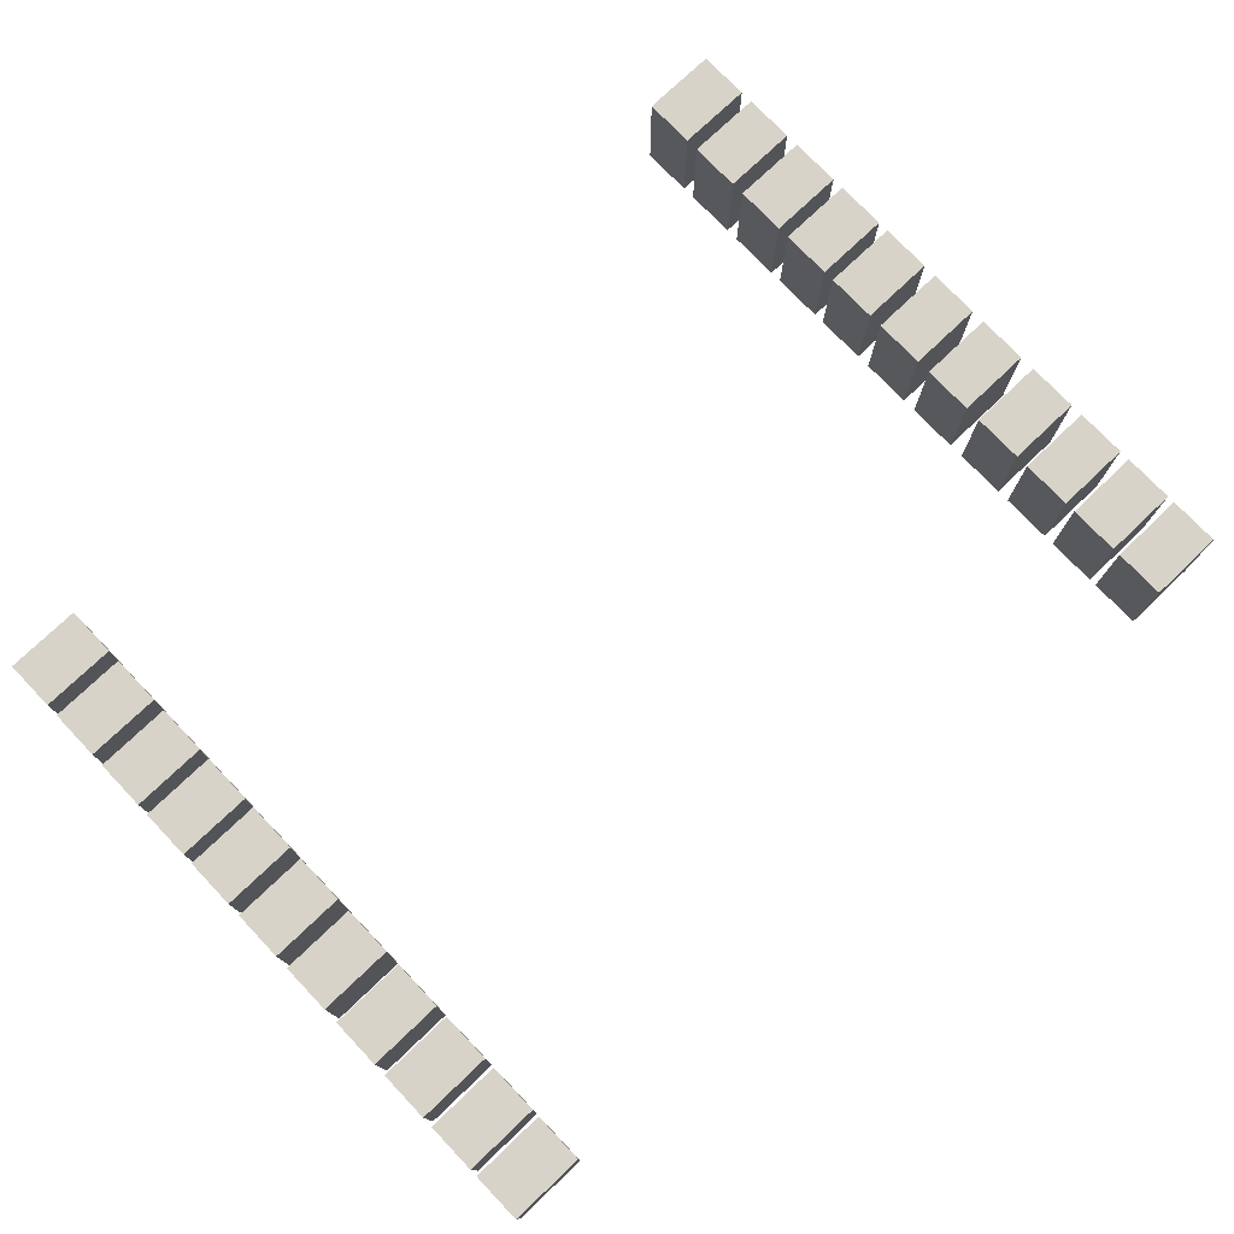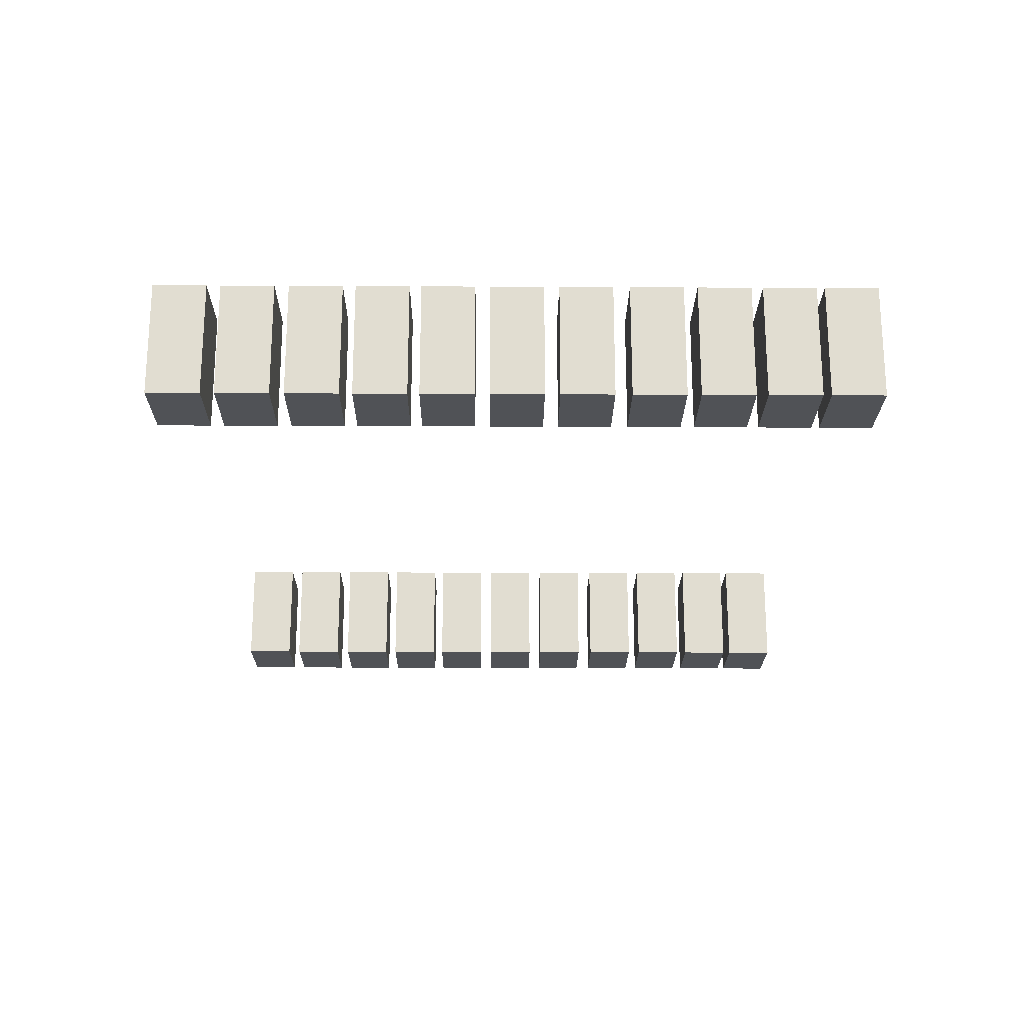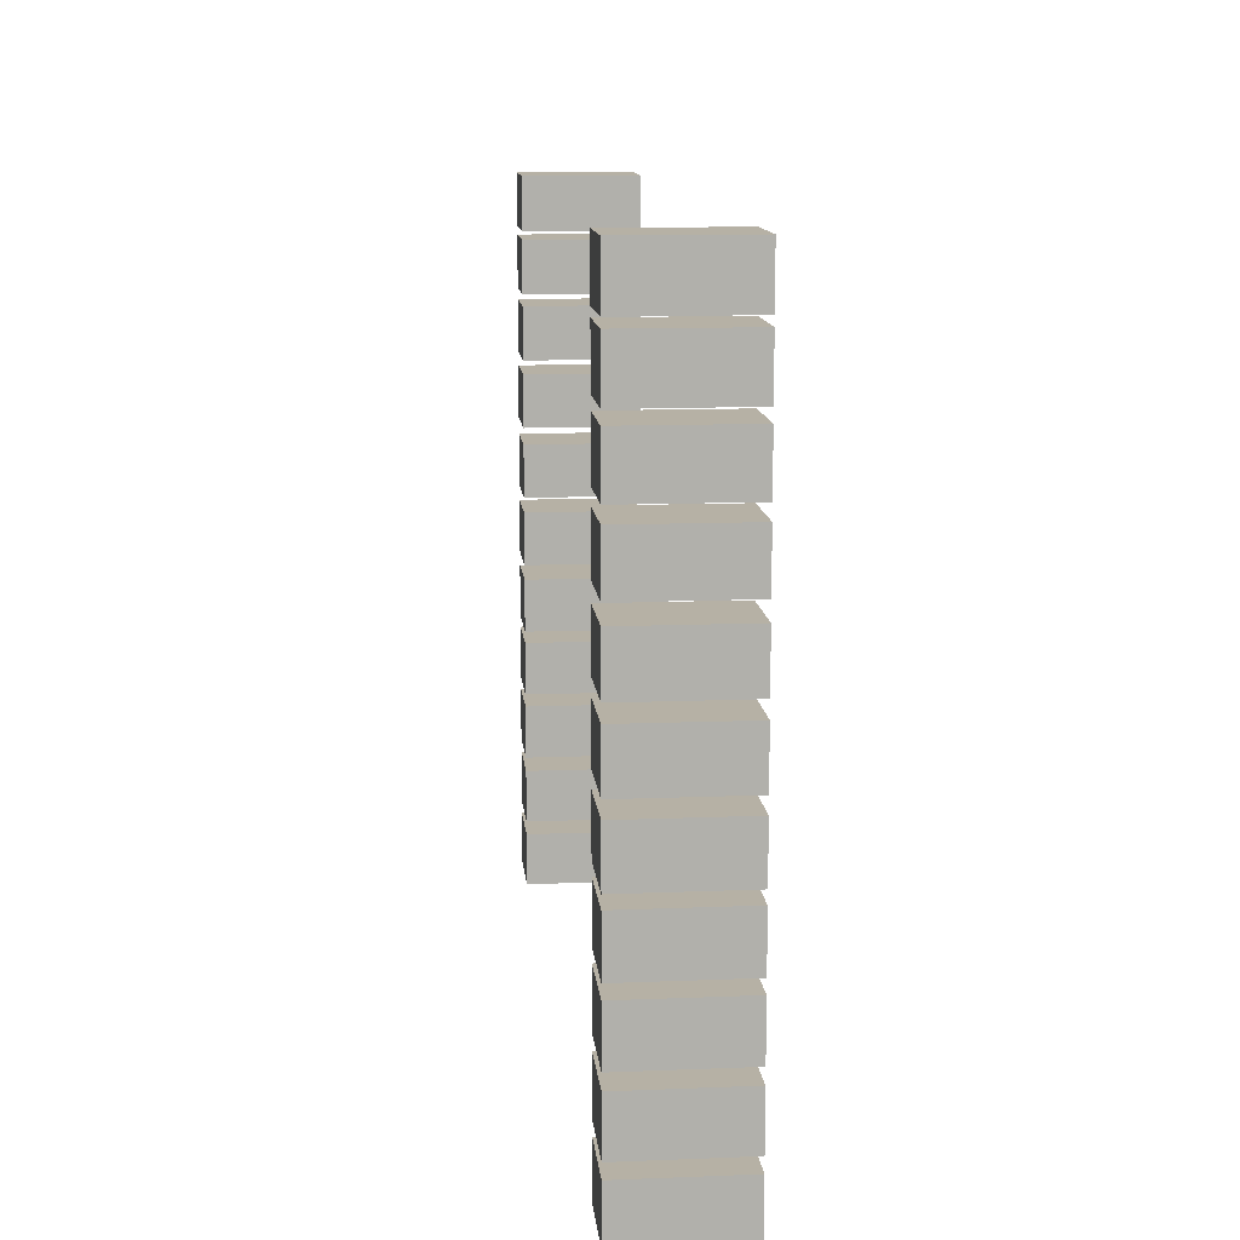
<metadata>
{"format":"obj","ext":"obj","renderer":"f3d","projection":"perspective","resolution":1024,"background":"white","views":[{"elev":76.0,"azim":-43.6,"up":"+Y"},{"elev":-21.0,"azim":-90.5,"up":"+Y"},{"elev":12.0,"azim":84.5,"up":"+Z"}]}
</metadata>
<code>
g default
o Servers
v -11.87 -1 3.098
v -9.888 -1 3.098
v -11.87 1.947 3.098
v -9.888 1.947 3.098
v -11.87 1.947 1.75
v -9.888 1.947 1.75
v -11.87 -1 1.75
v -9.888 -1 1.75
g polySurface51 pCube59
f 1 2 3
f 3 2 4
f 3 4 5
f 5 4 6
f 5 6 7
f 7 6 8
f 7 8 1
f 1 8 2
f 2 8 4
f 4 8 6
f 7 1 5
f 5 1 3
g default
v -11.87 -1 4.791
v -9.888 -1 4.791
v -11.87 1.947 4.791
v -9.888 1.947 4.791
v -11.87 1.947 3.443
v -9.888 1.947 3.443
v -11.87 -1 3.443
v -9.888 -1 3.443
g pCube59 polySurface81
f 9 10 11
f 11 10 12
f 11 12 13
f 13 12 14
f 13 14 15
f 15 14 16
f 15 16 9
f 9 16 10
f 10 16 12
f 12 16 14
f 15 9 13
f 13 9 11
g default
v -11.87 -1 6.497
v -9.888 -1 6.497
v -11.87 1.947 6.497
v -9.888 1.947 6.497
v -11.87 1.947 5.149
v -9.888 1.947 5.149
v -11.87 -1 5.149
v -9.888 -1 5.149
g pCube59 polySurface82
f 17 18 19
f 19 18 20
f 19 20 21
f 21 20 22
f 21 22 23
f 23 22 24
f 23 24 17
f 17 24 18
f 18 24 20
f 20 24 22
f 23 17 21
f 21 17 19
g default
v -11.87 -1 8.165
v -9.888 -1 8.165
v -11.87 1.947 8.165
v -9.888 1.947 8.165
v -11.87 1.947 6.817
v -9.888 1.947 6.817
v -11.87 -1 6.817
v -9.888 -1 6.817
g pCube59 polySurface83
f 25 26 27
f 27 26 28
f 27 28 29
f 29 28 30
f 29 30 31
f 31 30 32
f 31 32 25
f 25 32 26
f 26 32 28
f 28 32 30
f 31 25 29
f 29 25 27
g default
v -11.87 -1 9.807
v -9.888 -1 9.807
v -11.87 1.947 9.807
v -9.888 1.947 9.807
v -11.87 1.947 8.459
v -9.888 1.947 8.459
v -11.87 -1 8.459
v -9.888 -1 8.459
g pCube59 polySurface78
f 33 34 35
f 35 34 36
f 35 36 37
f 37 36 38
f 37 38 39
f 39 38 40
f 39 40 33
f 33 40 34
f 34 40 36
f 36 40 38
f 39 33 37
f 37 33 35
g default
v -11.87 -1 11.53
v -9.888 -1 11.53
v -11.87 1.947 11.53
v -9.888 1.947 11.53
v -11.87 1.947 10.18
v -9.888 1.947 10.18
v -11.87 -1 10.18
v -9.888 -1 10.18
g pCube59 polySurface79
f 41 42 43
f 43 42 44
f 43 44 45
f 45 44 46
f 45 46 47
f 47 46 48
f 47 48 41
f 41 48 42
f 42 48 44
f 44 48 46
f 47 41 45
f 45 41 43
g default
v -11.87 -1 13.26
v -9.888 -1 13.26
v -11.87 1.947 13.26
v -9.888 1.947 13.26
v -11.87 1.947 11.91
v -9.888 1.947 11.91
v -11.87 -1 11.91
v -9.888 -1 11.91
g pCube59 polySurface80
f 49 50 51
f 51 50 52
f 51 52 53
f 53 52 54
f 53 54 55
f 55 54 56
f 55 56 49
f 49 56 50
f 50 56 52
f 52 56 54
f 55 49 53
f 53 49 51
g default
v -11.87 -1 15.02
v -9.888 -1 15.02
v -11.87 1.947 15.02
v -9.888 1.947 15.02
v -11.87 1.947 13.67
v -9.888 1.947 13.67
v -11.87 -1 13.67
v -9.888 -1 13.67
g pCube59 polySurface75
f 57 58 59
f 59 58 60
f 59 60 61
f 61 60 62
f 61 62 63
f 63 62 64
f 63 64 57
f 57 64 58
f 58 64 60
f 60 64 62
f 63 57 61
f 61 57 59
g default
v -11.87 -1 16.72
v -9.888 -1 16.72
v -11.87 1.947 16.72
v -9.888 1.947 16.72
v -11.87 1.947 15.37
v -9.888 1.947 15.37
v -11.87 -1 15.37
v -9.888 -1 15.37
g pCube59 polySurface76
f 65 66 67
f 67 66 68
f 67 68 69
f 69 68 70
f 69 70 71
f 71 70 72
f 71 72 65
f 65 72 66
f 66 72 68
f 68 72 70
f 71 65 69
f 69 65 67
g default
v -11.87 -1 18.35
v -9.888 -1 18.35
v -11.87 1.947 18.35
v -9.888 1.947 18.35
v -11.87 1.947 17
v -9.888 1.947 17
v -11.87 -1 17
v -9.888 -1 17
g pCube59 polySurface77
f 73 74 75
f 75 74 76
f 75 76 77
f 77 76 78
f 77 78 79
f 79 78 80
f 79 80 73
f 73 80 74
f 74 80 76
f 76 80 78
f 79 73 77
f 77 73 75
g default
v -11.87 -1 19.9
v -9.888 -1 19.9
v -11.87 1.947 19.9
v -9.888 1.947 19.9
v -11.87 1.947 18.55
v -9.888 1.947 18.55
v -11.87 -1 18.55
v -9.888 -1 18.55
g pCube59 polySurface45
f 81 82 83
f 83 82 84
f 83 84 85
f 85 84 86
f 85 86 87
f 87 86 88
f 87 88 81
f 81 88 82
f 82 88 84
f 84 88 86
f 87 81 85
f 85 81 83
g default
v 9.899 -1 19.9
v 11.88 -1 19.9
v 9.899 1.947 19.9
v 11.88 1.947 19.9
v 9.899 1.947 18.55
v 11.88 1.947 18.55
v 9.899 -1 18.55
v 11.88 -1 18.55
g pCube59 polySurface55
f 89 90 91
f 91 90 92
f 91 92 93
f 93 92 94
f 93 94 95
f 95 94 96
f 95 96 89
f 89 96 90
f 90 96 92
f 92 96 94
f 95 89 93
f 93 89 91
g default
v 9.899 -1 18.35
v 11.88 -1 18.35
v 9.899 1.947 18.35
v 11.88 1.947 18.35
v 9.899 1.947 17
v 11.88 1.947 17
v 9.899 -1 17
v 11.88 -1 17
g pCube59 polySurface56
f 97 98 99
f 99 98 100
f 99 100 101
f 101 100 102
f 101 102 103
f 103 102 104
f 103 104 97
f 97 104 98
f 98 104 100
f 100 104 102
f 103 97 101
f 101 97 99
g default
v 9.899 -1 16.72
v 11.88 -1 16.72
v 9.899 1.947 16.72
v 11.88 1.947 16.72
v 9.899 1.947 15.37
v 11.88 1.947 15.37
v 9.899 -1 15.37
v 11.88 -1 15.37
g pCube59 polySurface57
f 105 106 107
f 107 106 108
f 107 108 109
f 109 108 110
f 109 110 111
f 111 110 112
f 111 112 105
f 105 112 106
f 106 112 108
f 108 112 110
f 111 105 109
f 109 105 107
g default
v 9.899 -1 15.02
v 11.88 -1 15.02
v 9.899 1.947 15.02
v 11.88 1.947 15.02
v 9.899 1.947 13.67
v 11.88 1.947 13.67
v 9.899 -1 13.67
v 11.88 -1 13.67
g pCube59 polySurface58
f 113 114 115
f 115 114 116
f 115 116 117
f 117 116 118
f 117 118 119
f 119 118 120
f 119 120 113
f 113 120 114
f 114 120 116
f 116 120 118
f 119 113 117
f 117 113 115
g default
v 9.899 -1 13.26
v 11.88 -1 13.26
v 9.899 1.947 13.26
v 11.88 1.947 13.26
v 9.899 1.947 11.91
v 11.88 1.947 11.91
v 9.899 -1 11.91
v 11.88 -1 11.91
g pCube59 polySurface102
f 121 122 123
f 123 122 124
f 123 124 125
f 125 124 126
f 125 126 127
f 127 126 128
f 127 128 121
f 121 128 122
f 122 128 124
f 124 128 126
f 127 121 125
f 125 121 123
g default
v 9.899 -1 11.53
v 11.88 -1 11.53
v 9.899 1.947 11.53
v 11.88 1.947 11.53
v 9.899 1.947 10.18
v 11.88 1.947 10.18
v 9.899 -1 10.18
v 11.88 -1 10.18
g pCube59 polySurface103
f 129 130 131
f 131 130 132
f 131 132 133
f 133 132 134
f 133 134 135
f 135 134 136
f 135 136 129
f 129 136 130
f 130 136 132
f 132 136 134
f 135 129 133
f 133 129 131
g default
v 9.899 -1 9.807
v 11.88 -1 9.807
v 9.899 1.947 9.807
v 11.88 1.947 9.807
v 9.899 1.947 8.459
v 11.88 1.947 8.459
v 9.899 -1 8.459
v 11.88 -1 8.459
g pCube59 polySurface104
f 137 138 139
f 139 138 140
f 139 140 141
f 141 140 142
f 141 142 143
f 143 142 144
f 143 144 137
f 137 144 138
f 138 144 140
f 140 144 142
f 143 137 141
f 141 137 139
g default
v 9.899 -1 8.165
v 11.88 -1 8.165
v 9.899 1.947 8.165
v 11.88 1.947 8.165
v 9.899 1.947 6.817
v 11.88 1.947 6.817
v 9.899 -1 6.817
v 11.88 -1 6.817
g pCube59 polySurface99
f 145 146 147
f 147 146 148
f 147 148 149
f 149 148 150
f 149 150 151
f 151 150 152
f 151 152 145
f 145 152 146
f 146 152 148
f 148 152 150
f 151 145 149
f 149 145 147
g default
v 9.899 -1 6.497
v 11.88 -1 6.497
v 9.899 1.947 6.497
v 11.88 1.947 6.497
v 9.899 1.947 5.149
v 11.88 1.947 5.149
v 9.899 -1 5.149
v 11.88 -1 5.149
g pCube59 polySurface100
f 153 154 155
f 155 154 156
f 155 156 157
f 157 156 158
f 157 158 159
f 159 158 160
f 159 160 153
f 153 160 154
f 154 160 156
f 156 160 158
f 159 153 157
f 157 153 155
g default
v 9.899 -1 3.098
v 11.88 -1 3.098
v 9.899 1.947 3.098
v 11.88 1.947 3.098
v 9.899 1.947 1.75
v 11.88 1.947 1.75
v 9.899 -1 1.75
v 11.88 -1 1.75
g pCube59 polySurface52
f 161 162 163
f 163 162 164
f 163 164 165
f 165 164 166
f 165 166 167
f 167 166 168
f 167 168 161
f 161 168 162
f 162 168 164
f 164 168 166
f 167 161 165
f 165 161 163
g default
v 9.899 -1 4.791
v 11.88 -1 4.791
v 9.899 1.947 4.791
v 11.88 1.947 4.791
v 9.899 1.947 3.443
v 11.88 1.947 3.443
v 9.899 -1 3.443
v 11.88 -1 3.443
g pCube59 polySurface101
f 169 170 171
f 171 170 172
f 171 172 173
f 173 172 174
f 173 174 175
f 175 174 176
f 175 176 169
f 169 176 170
f 170 176 172
f 172 176 174
f 175 169 173
f 173 169 171
g default
v -11.87 -1 3.098
v -9.888 -1 3.098
v -11.87 1.947 3.098
v -9.888 1.947 3.098
v -11.87 1.947 1.75
v -9.888 1.947 1.75
v -11.87 -1 1.75
v -9.888 -1 1.75
g polySurface51 pCube59
f 177 178 179
f 179 178 180
f 179 180 181
f 181 180 182
f 181 182 183
f 183 182 184
f 183 184 177
f 177 184 178
f 178 184 180
f 180 184 182
f 183 177 181
f 181 177 179
g default
v -11.87 -1 4.791
v -9.888 -1 4.791
v -11.87 1.947 4.791
v -9.888 1.947 4.791
v -11.87 1.947 3.443
v -9.888 1.947 3.443
v -11.87 -1 3.443
v -9.888 -1 3.443
g pCube59 polySurface81
f 185 186 187
f 187 186 188
f 187 188 189
f 189 188 190
f 189 190 191
f 191 190 192
f 191 192 185
f 185 192 186
f 186 192 188
f 188 192 190
f 191 185 189
f 189 185 187
g default
v -11.87 -1 6.497
v -9.888 -1 6.497
v -11.87 1.947 6.497
v -9.888 1.947 6.497
v -11.87 1.947 5.149
v -9.888 1.947 5.149
v -11.87 -1 5.149
v -9.888 -1 5.149
g pCube59 polySurface82
f 193 194 195
f 195 194 196
f 195 196 197
f 197 196 198
f 197 198 199
f 199 198 200
f 199 200 193
f 193 200 194
f 194 200 196
f 196 200 198
f 199 193 197
f 197 193 195
g default
v -11.87 -1 8.165
v -9.888 -1 8.165
v -11.87 1.947 8.165
v -9.888 1.947 8.165
v -11.87 1.947 6.817
v -9.888 1.947 6.817
v -11.87 -1 6.817
v -9.888 -1 6.817
g pCube59 polySurface83
f 201 202 203
f 203 202 204
f 203 204 205
f 205 204 206
f 205 206 207
f 207 206 208
f 207 208 201
f 201 208 202
f 202 208 204
f 204 208 206
f 207 201 205
f 205 201 203
g default
v -11.87 -1 9.807
v -9.888 -1 9.807
v -11.87 1.947 9.807
v -9.888 1.947 9.807
v -11.87 1.947 8.459
v -9.888 1.947 8.459
v -11.87 -1 8.459
v -9.888 -1 8.459
g pCube59 polySurface78
f 209 210 211
f 211 210 212
f 211 212 213
f 213 212 214
f 213 214 215
f 215 214 216
f 215 216 209
f 209 216 210
f 210 216 212
f 212 216 214
f 215 209 213
f 213 209 211
g default
v -11.87 -1 11.53
v -9.888 -1 11.53
v -11.87 1.947 11.53
v -9.888 1.947 11.53
v -11.87 1.947 10.18
v -9.888 1.947 10.18
v -11.87 -1 10.18
v -9.888 -1 10.18
g pCube59 polySurface79
f 217 218 219
f 219 218 220
f 219 220 221
f 221 220 222
f 221 222 223
f 223 222 224
f 223 224 217
f 217 224 218
f 218 224 220
f 220 224 222
f 223 217 221
f 221 217 219
g default
v -11.87 -1 13.26
v -9.888 -1 13.26
v -11.87 1.947 13.26
v -9.888 1.947 13.26
v -11.87 1.947 11.91
v -9.888 1.947 11.91
v -11.87 -1 11.91
v -9.888 -1 11.91
g pCube59 polySurface80
f 225 226 227
f 227 226 228
f 227 228 229
f 229 228 230
f 229 230 231
f 231 230 232
f 231 232 225
f 225 232 226
f 226 232 228
f 228 232 230
f 231 225 229
f 229 225 227
g default
v -11.87 -1 15.02
v -9.888 -1 15.02
v -11.87 1.947 15.02
v -9.888 1.947 15.02
v -11.87 1.947 13.67
v -9.888 1.947 13.67
v -11.87 -1 13.67
v -9.888 -1 13.67
g pCube59 polySurface75
f 233 234 235
f 235 234 236
f 235 236 237
f 237 236 238
f 237 238 239
f 239 238 240
f 239 240 233
f 233 240 234
f 234 240 236
f 236 240 238
f 239 233 237
f 237 233 235
g default
v -11.87 -1 16.72
v -9.888 -1 16.72
v -11.87 1.947 16.72
v -9.888 1.947 16.72
v -11.87 1.947 15.37
v -9.888 1.947 15.37
v -11.87 -1 15.37
v -9.888 -1 15.37
g pCube59 polySurface76
f 241 242 243
f 243 242 244
f 243 244 245
f 245 244 246
f 245 246 247
f 247 246 248
f 247 248 241
f 241 248 242
f 242 248 244
f 244 248 246
f 247 241 245
f 245 241 243
g default
v -11.87 -1 18.35
v -9.888 -1 18.35
v -11.87 1.947 18.35
v -9.888 1.947 18.35
v -11.87 1.947 17
v -9.888 1.947 17
v -11.87 -1 17
v -9.888 -1 17
g pCube59 polySurface77
f 249 250 251
f 251 250 252
f 251 252 253
f 253 252 254
f 253 254 255
f 255 254 256
f 255 256 249
f 249 256 250
f 250 256 252
f 252 256 254
f 255 249 253
f 253 249 251
g default
v -11.87 -1 19.9
v -9.888 -1 19.9
v -11.87 1.947 19.9
v -9.888 1.947 19.9
v -11.87 1.947 18.55
v -9.888 1.947 18.55
v -11.87 -1 18.55
v -9.888 -1 18.55
g pCube59 polySurface45
f 257 258 259
f 259 258 260
f 259 260 261
f 261 260 262
f 261 262 263
f 263 262 264
f 263 264 257
f 257 264 258
f 258 264 260
f 260 264 262
f 263 257 261
f 261 257 259
g default
v 9.899 -1 19.9
v 11.88 -1 19.9
v 9.899 1.947 19.9
v 11.88 1.947 19.9
v 9.899 1.947 18.55
v 11.88 1.947 18.55
v 9.899 -1 18.55
v 11.88 -1 18.55
g pCube59 polySurface55
f 265 266 267
f 267 266 268
f 267 268 269
f 269 268 270
f 269 270 271
f 271 270 272
f 271 272 265
f 265 272 266
f 266 272 268
f 268 272 270
f 271 265 269
f 269 265 267
g default
v 9.899 -1 18.35
v 11.88 -1 18.35
v 9.899 1.947 18.35
v 11.88 1.947 18.35
v 9.899 1.947 17
v 11.88 1.947 17
v 9.899 -1 17
v 11.88 -1 17
g pCube59 polySurface56
f 273 274 275
f 275 274 276
f 275 276 277
f 277 276 278
f 277 278 279
f 279 278 280
f 279 280 273
f 273 280 274
f 274 280 276
f 276 280 278
f 279 273 277
f 277 273 275
g default
v 9.899 -1 16.72
v 11.88 -1 16.72
v 9.899 1.947 16.72
v 11.88 1.947 16.72
v 9.899 1.947 15.37
v 11.88 1.947 15.37
v 9.899 -1 15.37
v 11.88 -1 15.37
g pCube59 polySurface57
f 281 282 283
f 283 282 284
f 283 284 285
f 285 284 286
f 285 286 287
f 287 286 288
f 287 288 281
f 281 288 282
f 282 288 284
f 284 288 286
f 287 281 285
f 285 281 283
g default
v 9.899 -1 15.02
v 11.88 -1 15.02
v 9.899 1.947 15.02
v 11.88 1.947 15.02
v 9.899 1.947 13.67
v 11.88 1.947 13.67
v 9.899 -1 13.67
v 11.88 -1 13.67
g pCube59 polySurface58
f 289 290 291
f 291 290 292
f 291 292 293
f 293 292 294
f 293 294 295
f 295 294 296
f 295 296 289
f 289 296 290
f 290 296 292
f 292 296 294
f 295 289 293
f 293 289 291
g default
v 9.899 -1 13.26
v 11.88 -1 13.26
v 9.899 1.947 13.26
v 11.88 1.947 13.26
v 9.899 1.947 11.91
v 11.88 1.947 11.91
v 9.899 -1 11.91
v 11.88 -1 11.91
g pCube59 polySurface102
f 297 298 299
f 299 298 300
f 299 300 301
f 301 300 302
f 301 302 303
f 303 302 304
f 303 304 297
f 297 304 298
f 298 304 300
f 300 304 302
f 303 297 301
f 301 297 299
g default
v 9.899 -1 11.53
v 11.88 -1 11.53
v 9.899 1.947 11.53
v 11.88 1.947 11.53
v 9.899 1.947 10.18
v 11.88 1.947 10.18
v 9.899 -1 10.18
v 11.88 -1 10.18
g pCube59 polySurface103
f 305 306 307
f 307 306 308
f 307 308 309
f 309 308 310
f 309 310 311
f 311 310 312
f 311 312 305
f 305 312 306
f 306 312 308
f 308 312 310
f 311 305 309
f 309 305 307
g default
v 9.899 -1 9.807
v 11.88 -1 9.807
v 9.899 1.947 9.807
v 11.88 1.947 9.807
v 9.899 1.947 8.459
v 11.88 1.947 8.459
v 9.899 -1 8.459
v 11.88 -1 8.459
g pCube59 polySurface104
f 313 314 315
f 315 314 316
f 315 316 317
f 317 316 318
f 317 318 319
f 319 318 320
f 319 320 313
f 313 320 314
f 314 320 316
f 316 320 318
f 319 313 317
f 317 313 315
g default
v 9.899 -1 8.165
v 11.88 -1 8.165
v 9.899 1.947 8.165
v 11.88 1.947 8.165
v 9.899 1.947 6.817
v 11.88 1.947 6.817
v 9.899 -1 6.817
v 11.88 -1 6.817
g pCube59 polySurface99
f 321 322 323
f 323 322 324
f 323 324 325
f 325 324 326
f 325 326 327
f 327 326 328
f 327 328 321
f 321 328 322
f 322 328 324
f 324 328 326
f 327 321 325
f 325 321 323
g default
v 9.899 -1 6.497
v 11.88 -1 6.497
v 9.899 1.947 6.497
v 11.88 1.947 6.497
v 9.899 1.947 5.149
v 11.88 1.947 5.149
v 9.899 -1 5.149
v 11.88 -1 5.149
g pCube59 polySurface100
f 329 330 331
f 331 330 332
f 331 332 333
f 333 332 334
f 333 334 335
f 335 334 336
f 335 336 329
f 329 336 330
f 330 336 332
f 332 336 334
f 335 329 333
f 333 329 331
g default
v 9.899 -1 3.098
v 11.88 -1 3.098
v 9.899 1.947 3.098
v 11.88 1.947 3.098
v 9.899 1.947 1.75
v 11.88 1.947 1.75
v 9.899 -1 1.75
v 11.88 -1 1.75
g pCube59 polySurface52
f 337 338 339
f 339 338 340
f 339 340 341
f 341 340 342
f 341 342 343
f 343 342 344
f 343 344 337
f 337 344 338
f 338 344 340
f 340 344 342
f 343 337 341
f 341 337 339
g default
v 9.899 -1 4.791
v 11.88 -1 4.791
v 9.899 1.947 4.791
v 11.88 1.947 4.791
v 9.899 1.947 3.443
v 11.88 1.947 3.443
v 9.899 -1 3.443
v 11.88 -1 3.443
g pCube59 polySurface101
f 345 346 347
f 347 346 348
f 347 348 349
f 349 348 350
f 349 350 351
f 351 350 352
f 351 352 345
f 345 352 346
f 346 352 348
f 348 352 350
f 351 345 349
f 349 345 347

</code>
